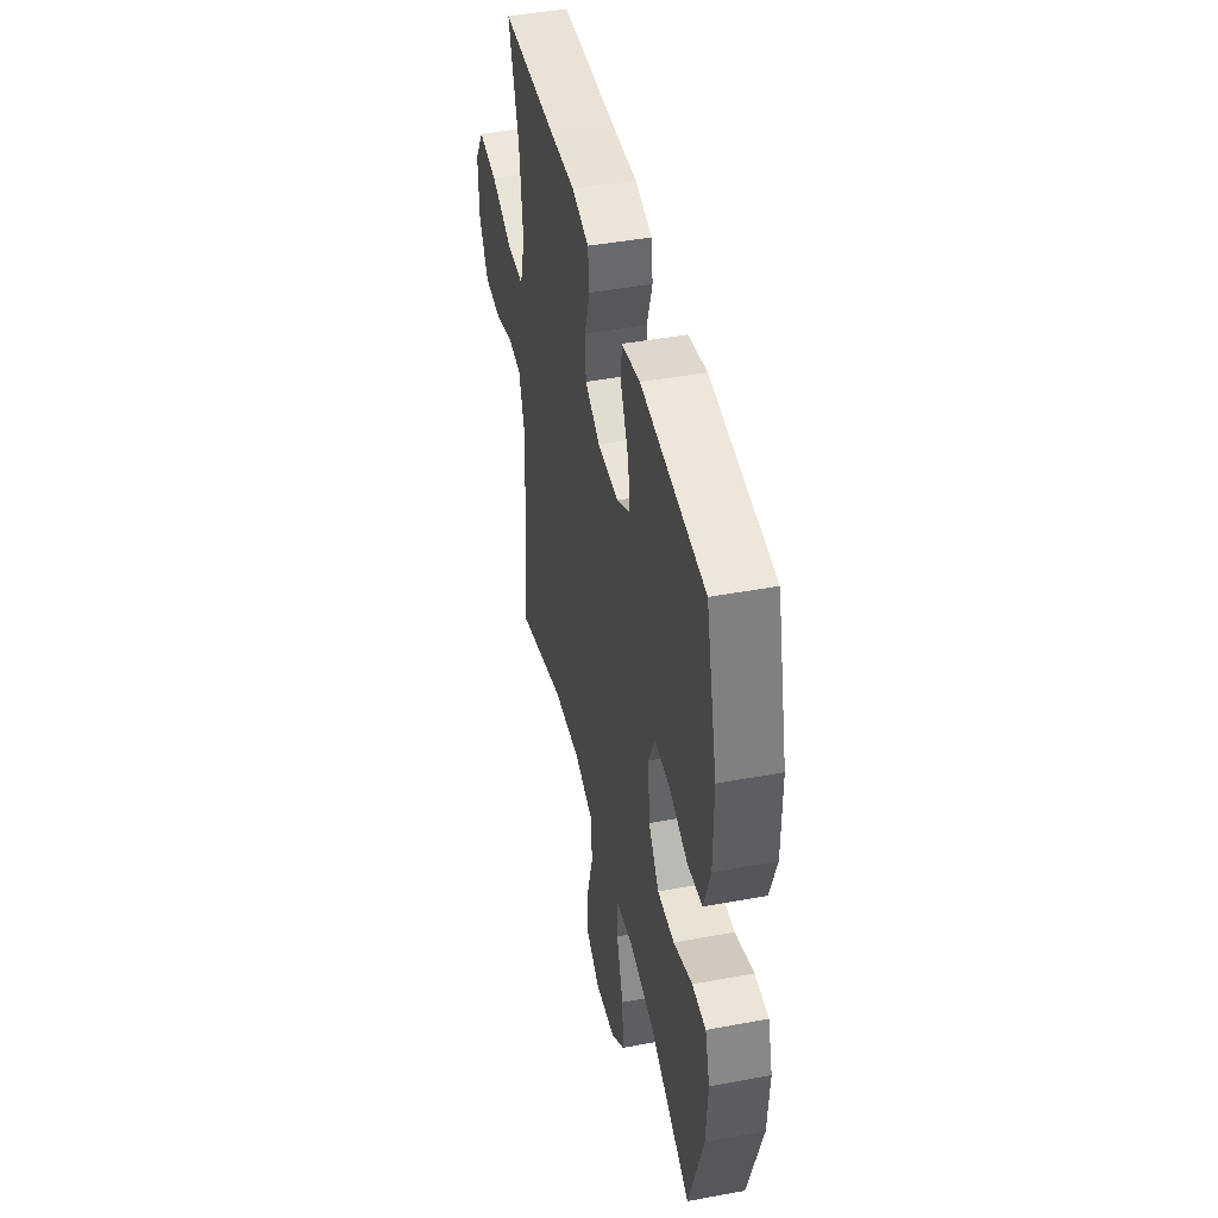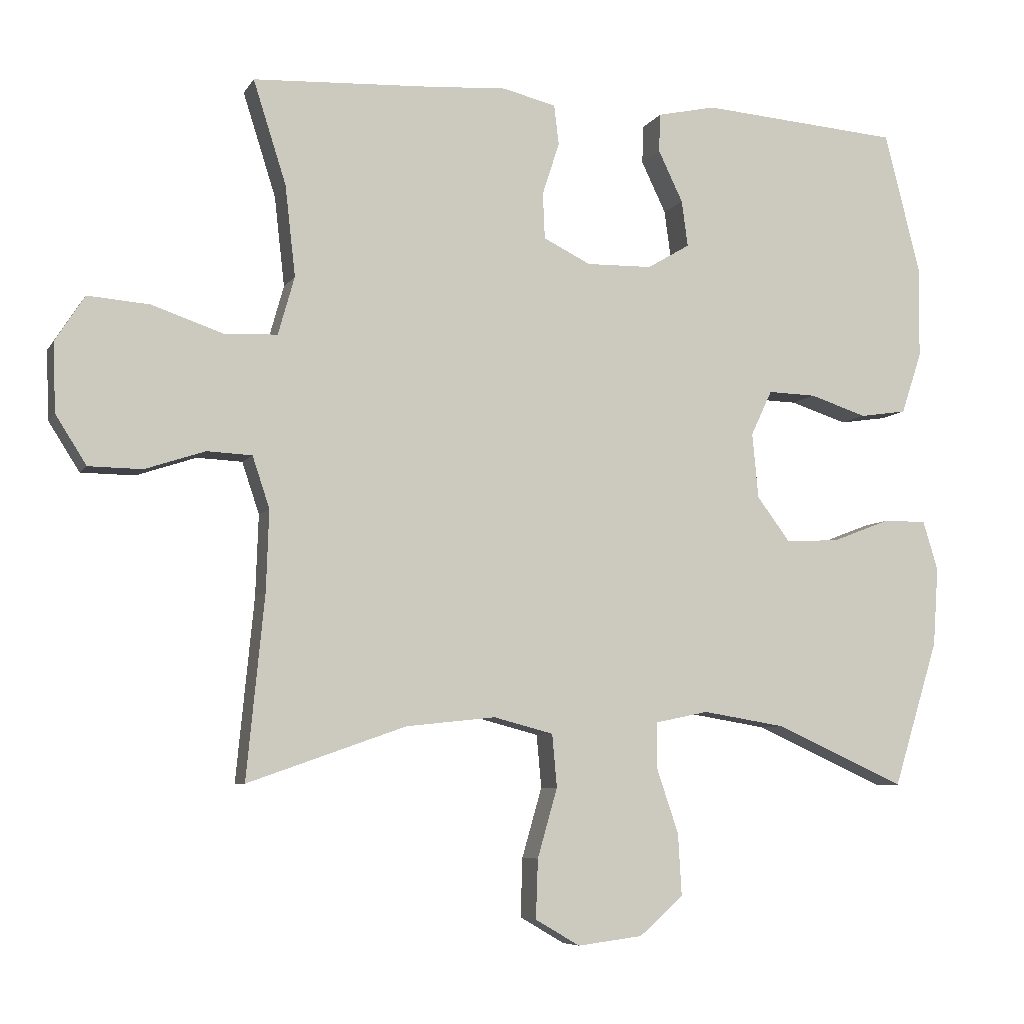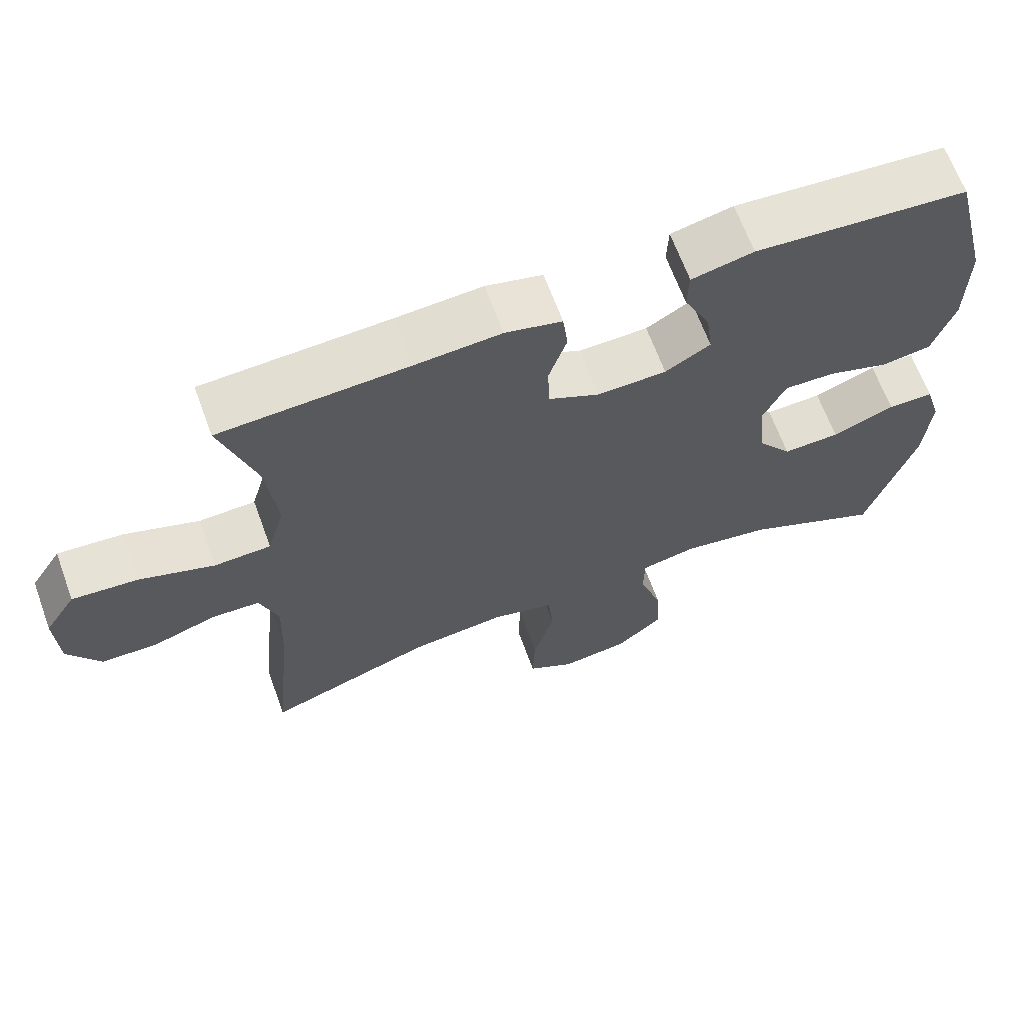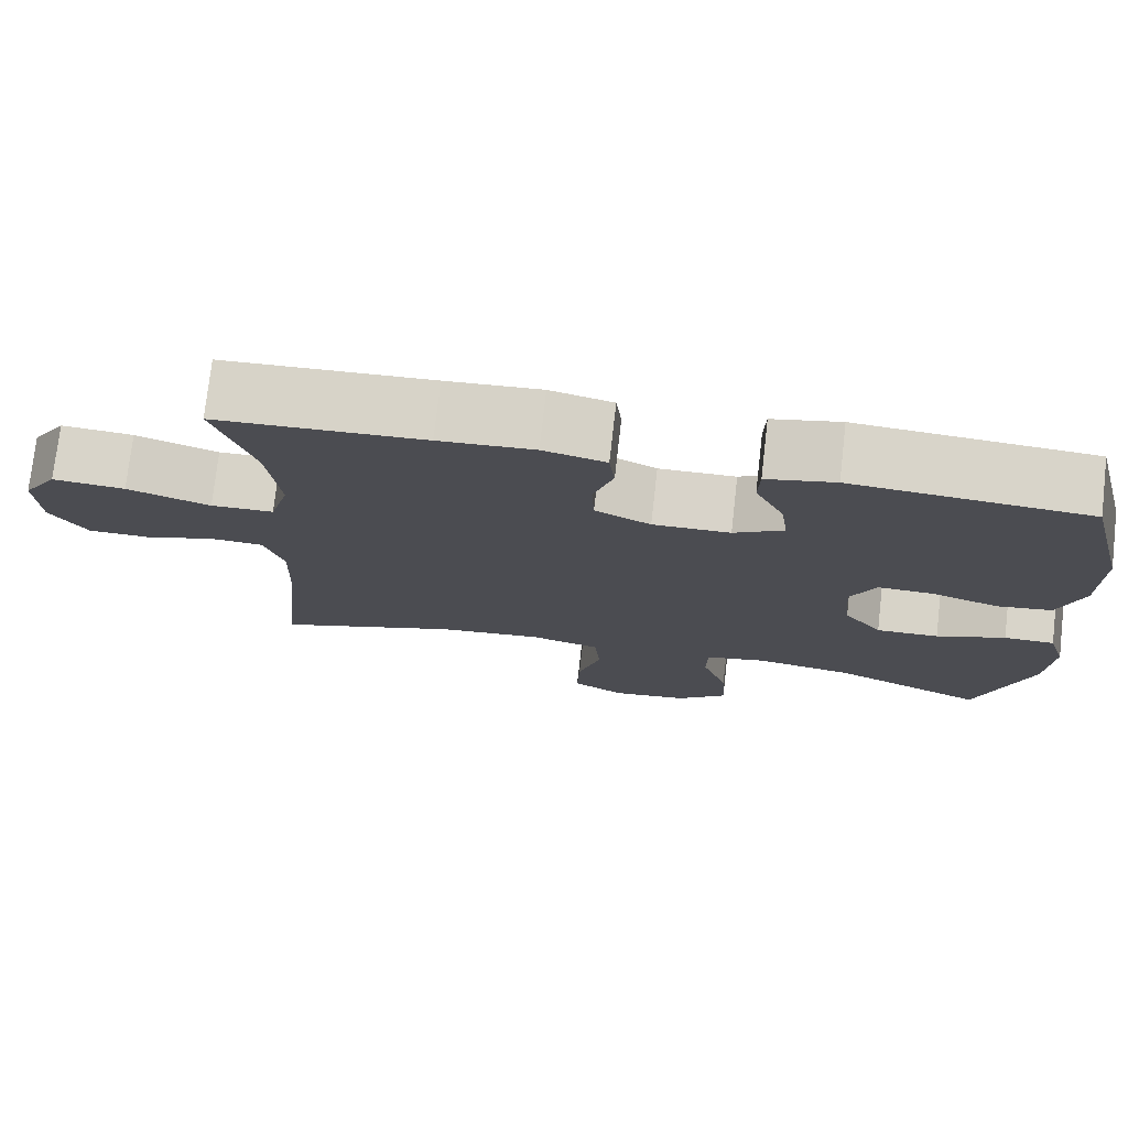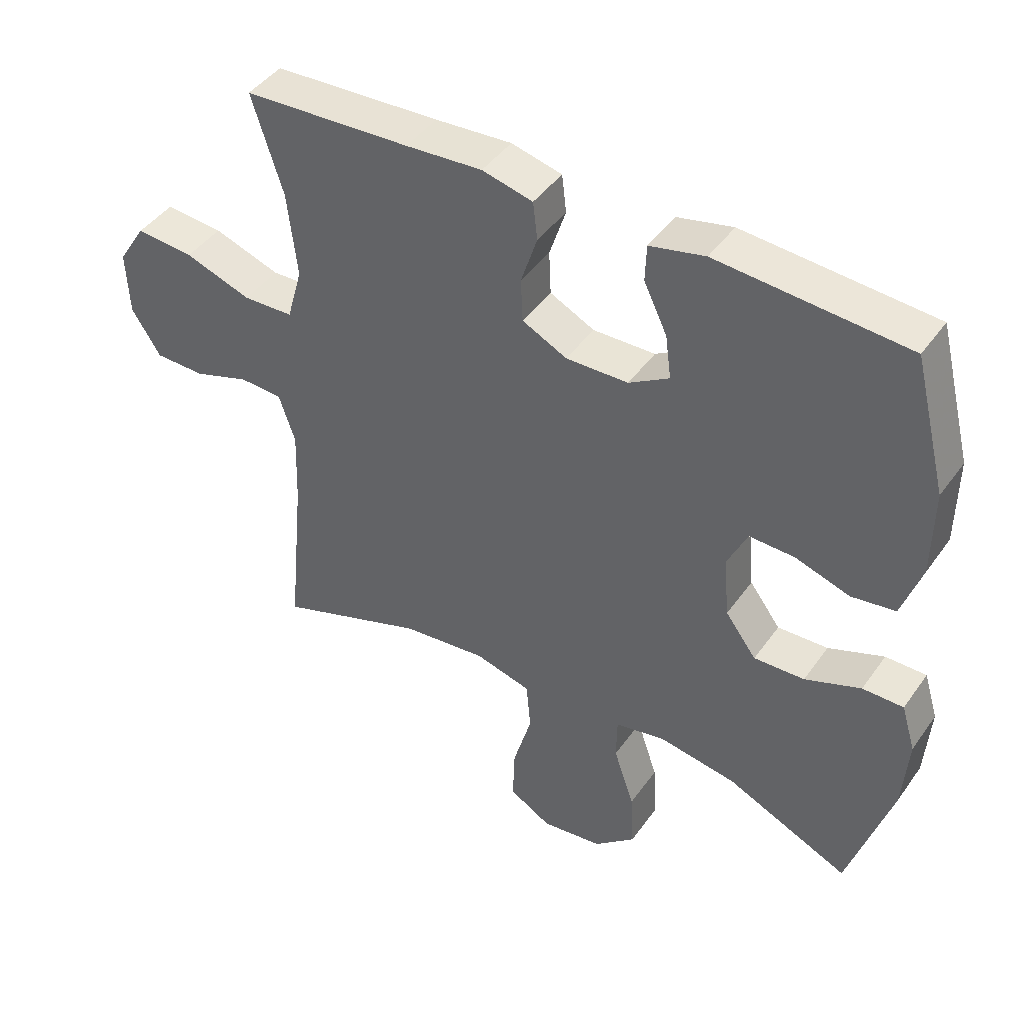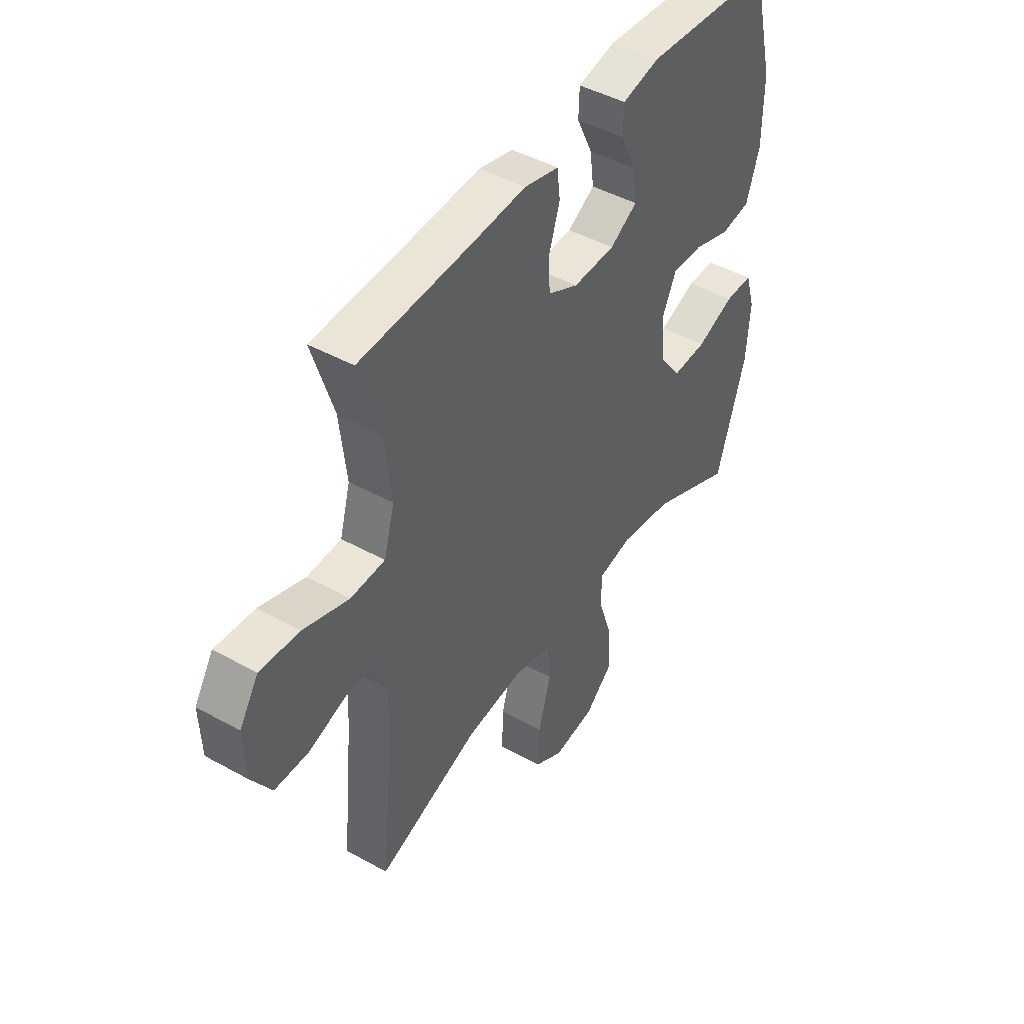
<metadata>
{"format":"obj","ext":"obj","renderer":"f3d","projection":"perspective","resolution":1024,"background":"white","views":[{"elev":44.7,"azim":77.8,"up":"+Z"},{"elev":-6.6,"azim":-18.1,"up":"+Z"},{"elev":65.8,"azim":-20.1,"up":"+Z"},{"elev":75.5,"azim":6.5,"up":"+Z"},{"elev":44.0,"azim":32.9,"up":"+Z"},{"elev":45.2,"azim":-57.3,"up":"+Z"}]}
</metadata>
<code>
v -0.5 0.07 -0.5
v -0.474 0.07 -0.234
v -0.47 0.07 -0.117
v -0.495 0.07 -0.042
v -0.561 0.07 -0.039
v -0.648 0.07 -0.068
v -0.726 0.07 -0.067
v -0.771 0.07 0.004
v -0.775 0.07 0.104
v -0.732 0.07 0.171
v -0.642 0.07 0.164
v -0.539 0.07 0.129
v -0.461 0.07 0.132
v -0.437 0.07 0.217
v -0.452 0.07 0.349
v -0.5 0.07 0.5
v -0.242 0.07 0.513
v -0.124 0.07 0.521
v -0.046 0.07 0.502
v -0.039 0.07 0.444
v -0.064 0.07 0.367
v -0.061 0.07 0.3
v 0.008 0.07 0.266
v 0.104 0.07 0.268
v 0.166 0.07 0.305
v 0.157 0.07 0.372
v 0.121 0.07 0.447
v 0.123 0.07 0.503
v 0.208 0.07 0.522
v 0.5 0.07 0.5
v 0.552 0.07 0.295
v 0.551 0.07 0.16
v 0.521 0.07 0.07
v 0.453 0.07 0.06
v 0.369 0.07 0.087
v 0.299 0.07 0.089
v 0.268 0.07 0.023
v 0.277 0.07 -0.072
v 0.325 0.07 -0.136
v 0.403 0.07 -0.133
v 0.489 0.07 -0.1
v 0.552 0.07 -0.1
v 0.574 0.07 -0.172
v 0.566 0.07 -0.287
v 0.5 0.07 -0.5
v 0.31 0.07 -0.414
v 0.189 0.07 -0.394
v 0.112 0.07 -0.41
v 0.111 0.07 -0.477
v 0.143 0.07 -0.572
v 0.148 0.07 -0.662
v 0.084 0.07 -0.718
v -0.011 0.07 -0.73
v -0.076 0.07 -0.692
v -0.073 0.07 -0.606
v -0.044 0.07 -0.505
v -0.051 0.07 -0.428
v -0.138 0.07 -0.405
v -0.269 0.07 -0.419
v -0.5 0 -0.5
v -0.474 0 -0.234
v -0.47 0 -0.117
v -0.495 0 -0.042
v -0.561 0 -0.039
v -0.648 0 -0.068
v -0.726 0 -0.067
v -0.771 0 0.004
v -0.775 0 0.104
v -0.732 0 0.171
v -0.642 0 0.164
v -0.539 0 0.129
v -0.461 0 0.132
v -0.437 0 0.217
v -0.452 0 0.349
v -0.5 0 0.5
v -0.242 0 0.513
v -0.124 0 0.521
v -0.046 0 0.502
v -0.039 0 0.444
v -0.064 0 0.367
v -0.061 0 0.3
v 0.008 0 0.266
v 0.104 0 0.268
v 0.166 0 0.305
v 0.157 0 0.372
v 0.121 0 0.447
v 0.123 0 0.503
v 0.208 0 0.522
v 0.5 0 0.5
v 0.552 0 0.295
v 0.551 0 0.16
v 0.521 0 0.07
v 0.453 0 0.06
v 0.369 0 0.087
v 0.299 0 0.089
v 0.268 0 0.023
v 0.277 0 -0.072
v 0.325 0 -0.136
v 0.403 0 -0.133
v 0.489 0 -0.1
v 0.552 0 -0.1
v 0.574 0 -0.172
v 0.566 0 -0.287
v 0.5 0 -0.5
v 0.31 0 -0.414
v 0.189 0 -0.394
v 0.112 0 -0.41
v 0.111 0 -0.477
v 0.143 0 -0.572
v 0.148 0 -0.662
v 0.084 0 -0.718
v -0.011 0 -0.73
v -0.076 0 -0.692
v -0.073 0 -0.606
v -0.044 0 -0.505
v -0.051 0 -0.428
v -0.138 0 -0.405
v -0.269 0 -0.419
f 53 54 55 56
f 53 56 57
f 52 53 57
f 49 50 51 52
f 48 49 52 57
f 47 48 57 58
f 43 44 45 46
f 43 46 47
f 40 41 42 43
f 39 40 43 47
f 38 39 47 58
f 32 33 34 35
f 32 35 36
f 31 32 36
f 30 31 36
f 29 30 36
f 26 27 28 29
f 25 26 29 36
f 24 25 36 37
f 18 19 20 21
f 17 18 21 22
f 15 16 17 22
f 14 15 22 23
f 9 10 11 12
f 9 12 13
f 8 9 13
f 5 6 7 8
f 4 5 8 13
f 3 4 13 14
f 59 1 2
f 37 38 58 59
f 23 24 37 59
f 14 23 59
f 2 3 14 59
f 115 114 113 112
f 116 115 112
f 116 112 111
f 111 110 109 108
f 116 111 108 107
f 117 116 107 106
f 105 104 103 102
f 106 105 102
f 102 101 100 99
f 106 102 99 98
f 117 106 98 97
f 94 93 92 91
f 95 94 91
f 95 91 90
f 95 90 89
f 95 89 88
f 88 87 86 85
f 95 88 85 84
f 96 95 84 83
f 80 79 78 77
f 81 80 77 76
f 81 76 75 74
f 82 81 74 73
f 71 70 69 68
f 72 71 68
f 72 68 67
f 67 66 65 64
f 72 67 64 63
f 73 72 63 62
f 61 60 118
f 118 117 97 96
f 118 96 83 82
f 118 82 73
f 118 73 62 61
f 1 60 61 2
f 2 61 62 3
f 3 62 63 4
f 4 63 64 5
f 5 64 65 6
f 6 65 66 7
f 7 66 67 8
f 8 67 68 9
f 9 68 69 10
f 10 69 70 11
f 11 70 71 12
f 12 71 72 13
f 13 72 73 14
f 14 73 74 15
f 15 74 75 16
f 16 75 76 17
f 17 76 77 18
f 18 77 78 19
f 19 78 79 20
f 20 79 80 21
f 21 80 81 22
f 22 81 82 23
f 23 82 83 24
f 24 83 84 25
f 25 84 85 26
f 26 85 86 27
f 27 86 87 28
f 28 87 88 29
f 29 88 89 30
f 30 89 90 31
f 31 90 91 32
f 32 91 92 33
f 33 92 93 34
f 34 93 94 35
f 35 94 95 36
f 36 95 96 37
f 37 96 97 38
f 38 97 98 39
f 39 98 99 40
f 40 99 100 41
f 41 100 101 42
f 42 101 102 43
f 43 102 103 44
f 44 103 104 45
f 45 104 105 46
f 46 105 106 47
f 47 106 107 48
f 48 107 108 49
f 49 108 109 50
f 50 109 110 51
f 51 110 111 52
f 52 111 112 53
f 53 112 113 54
f 54 113 114 55
f 55 114 115 56
f 56 115 116 57
f 57 116 117 58
f 58 117 118 59
f 59 118 60 1

</code>
